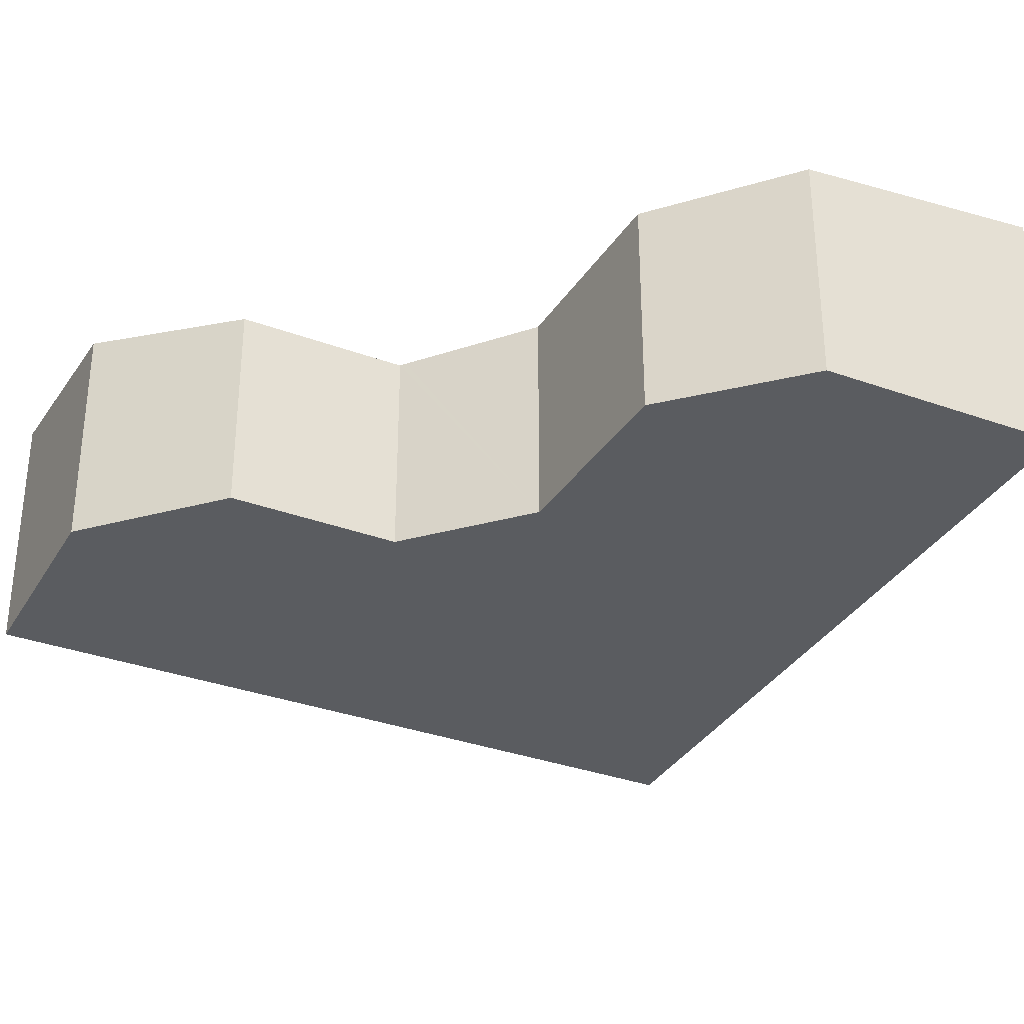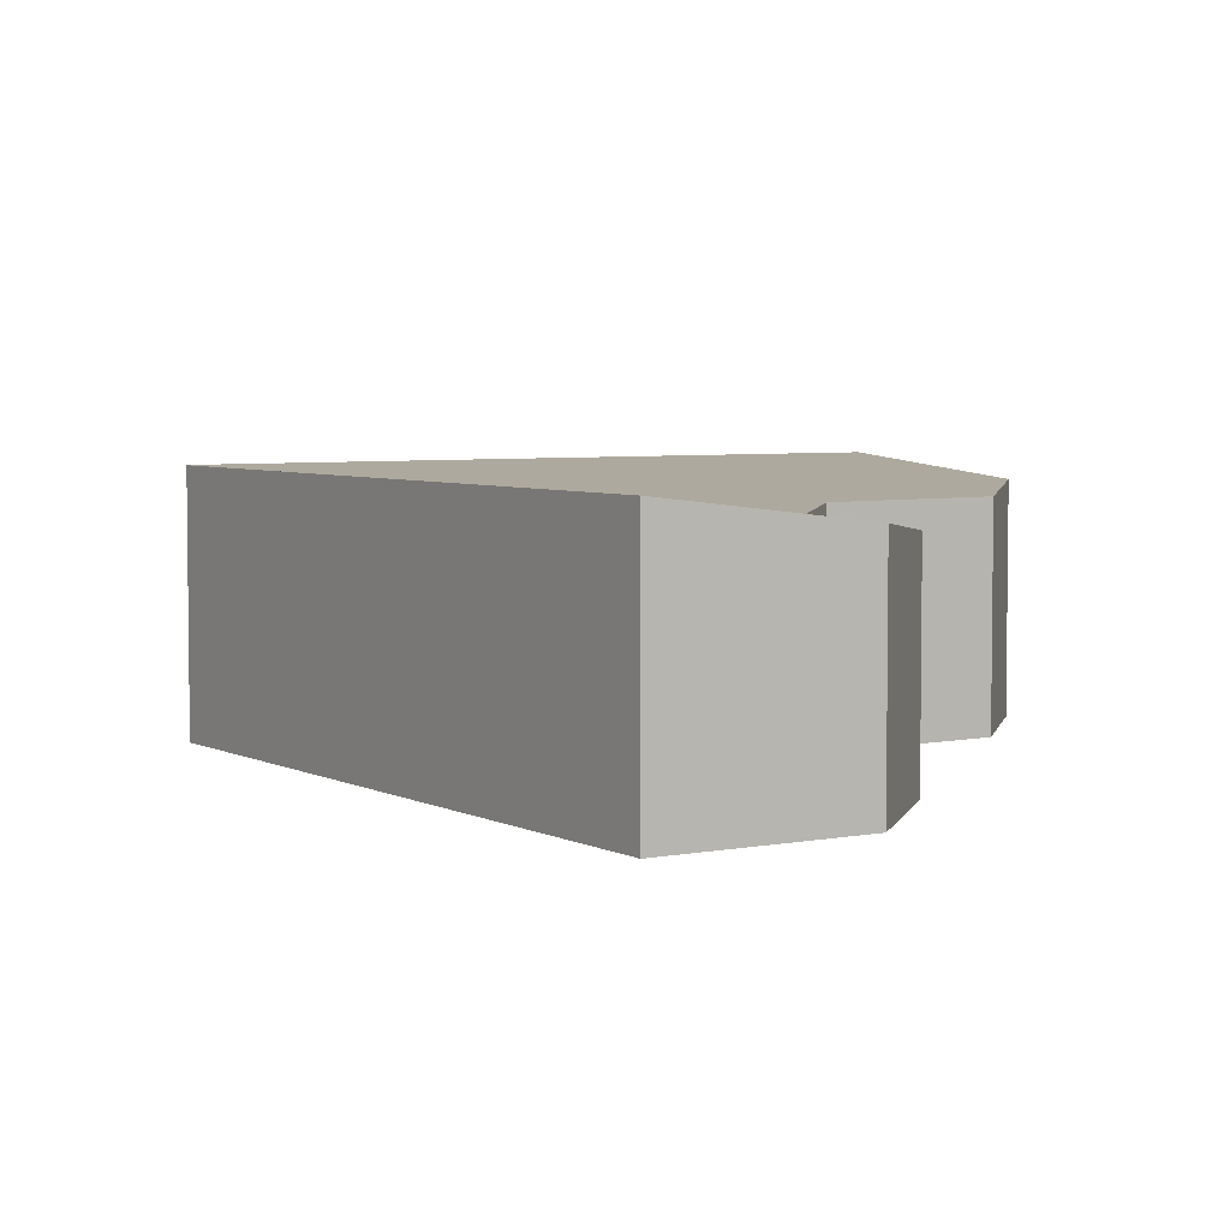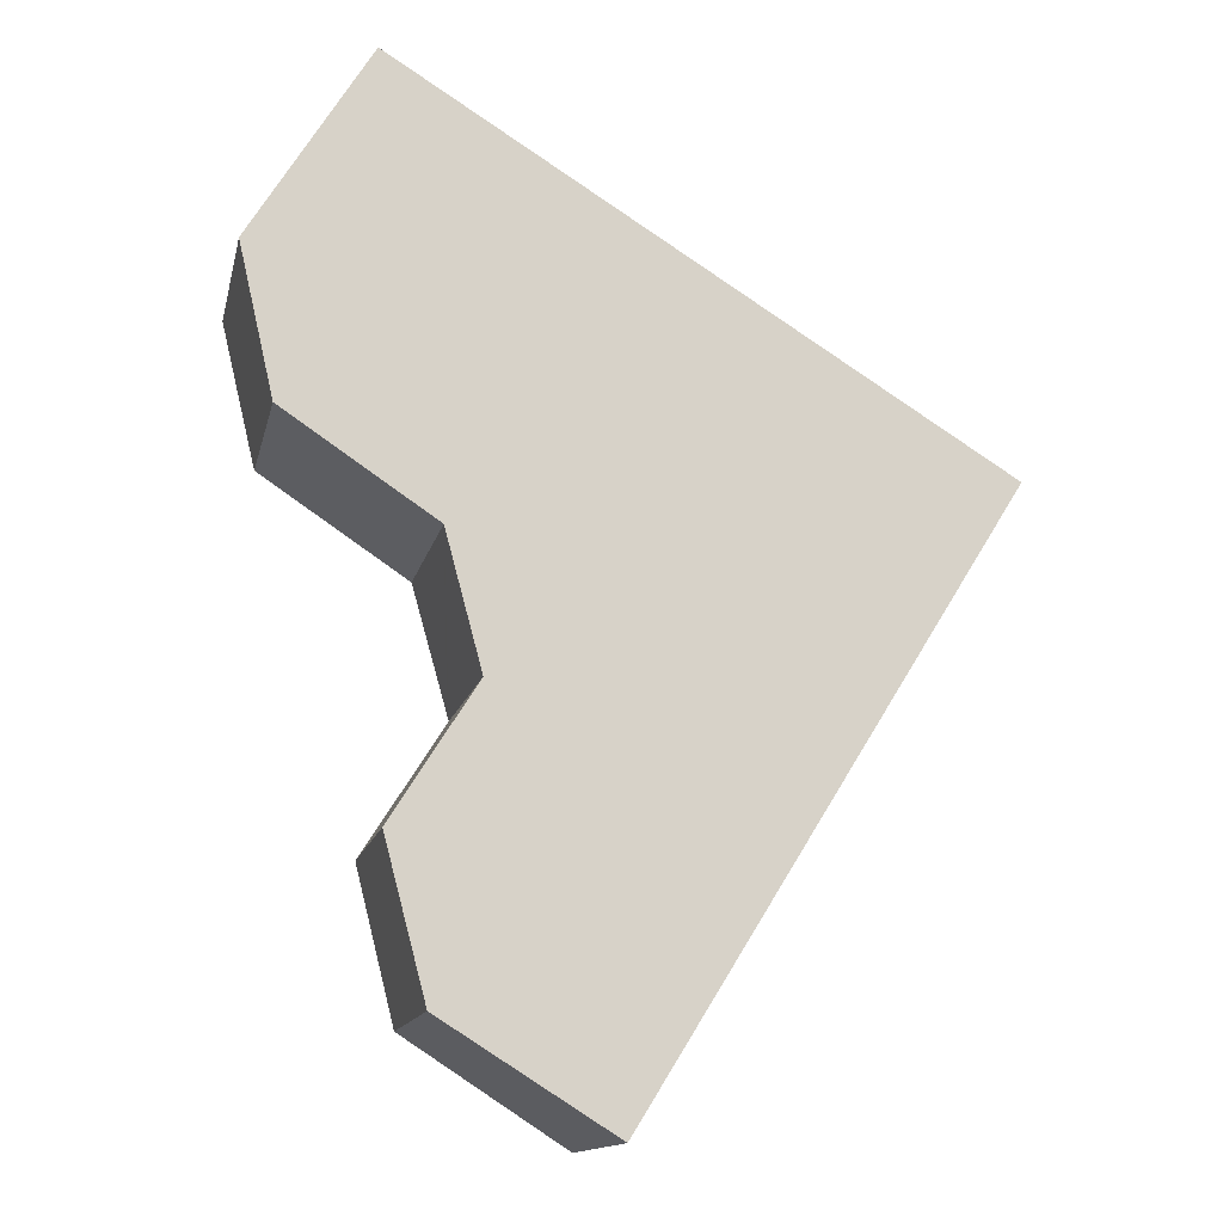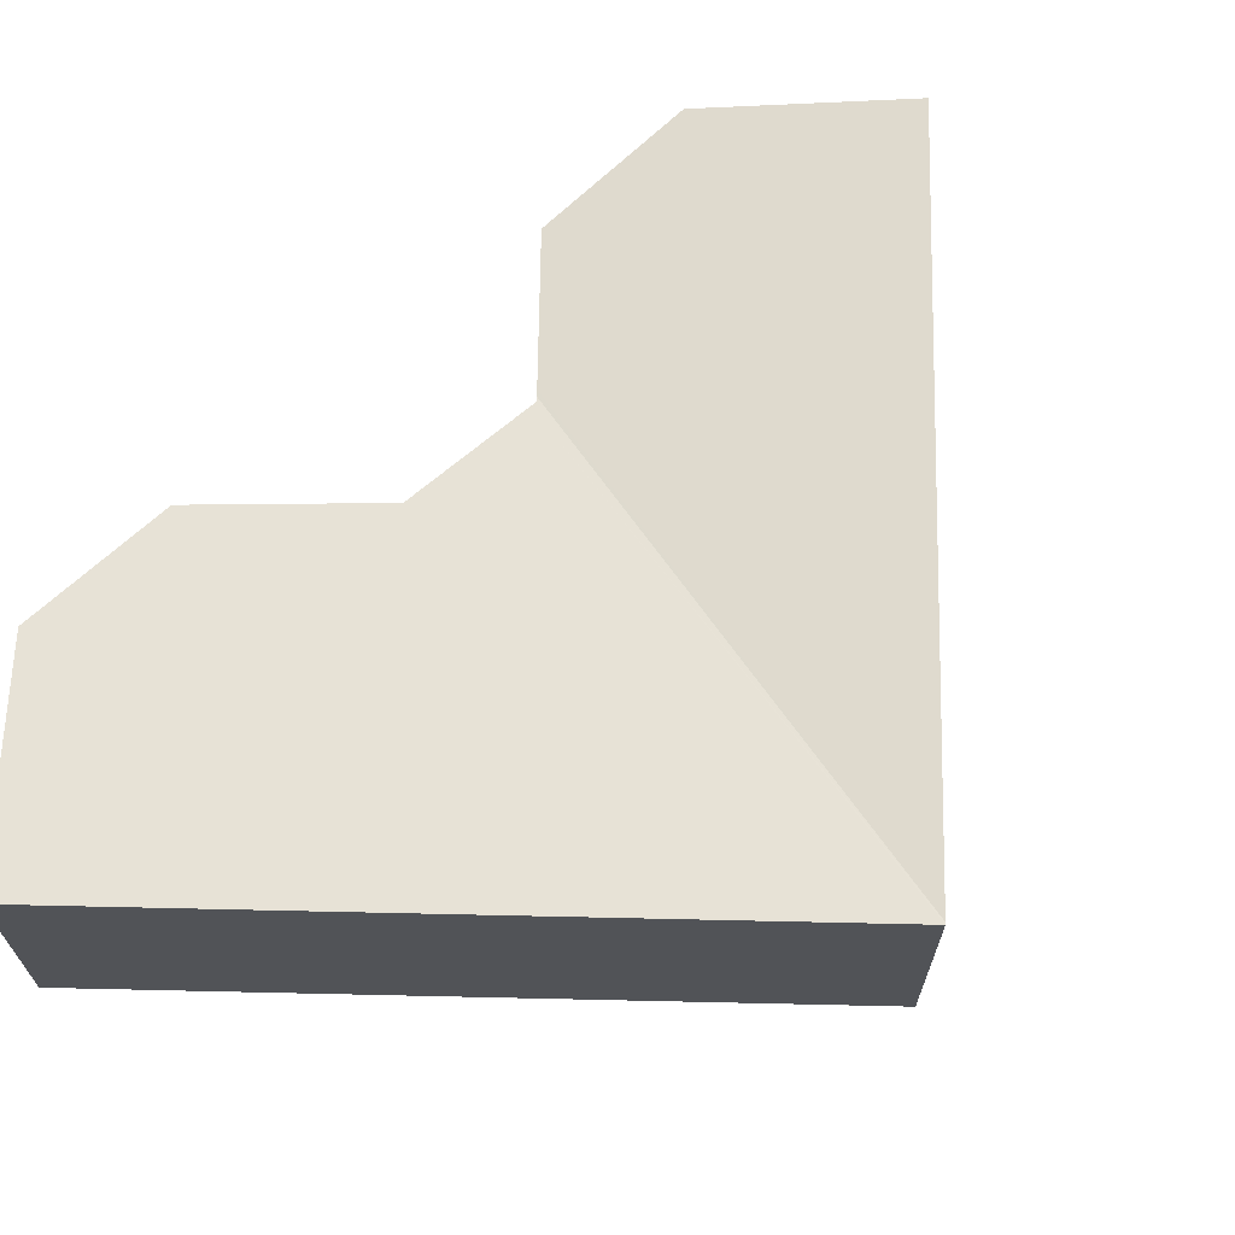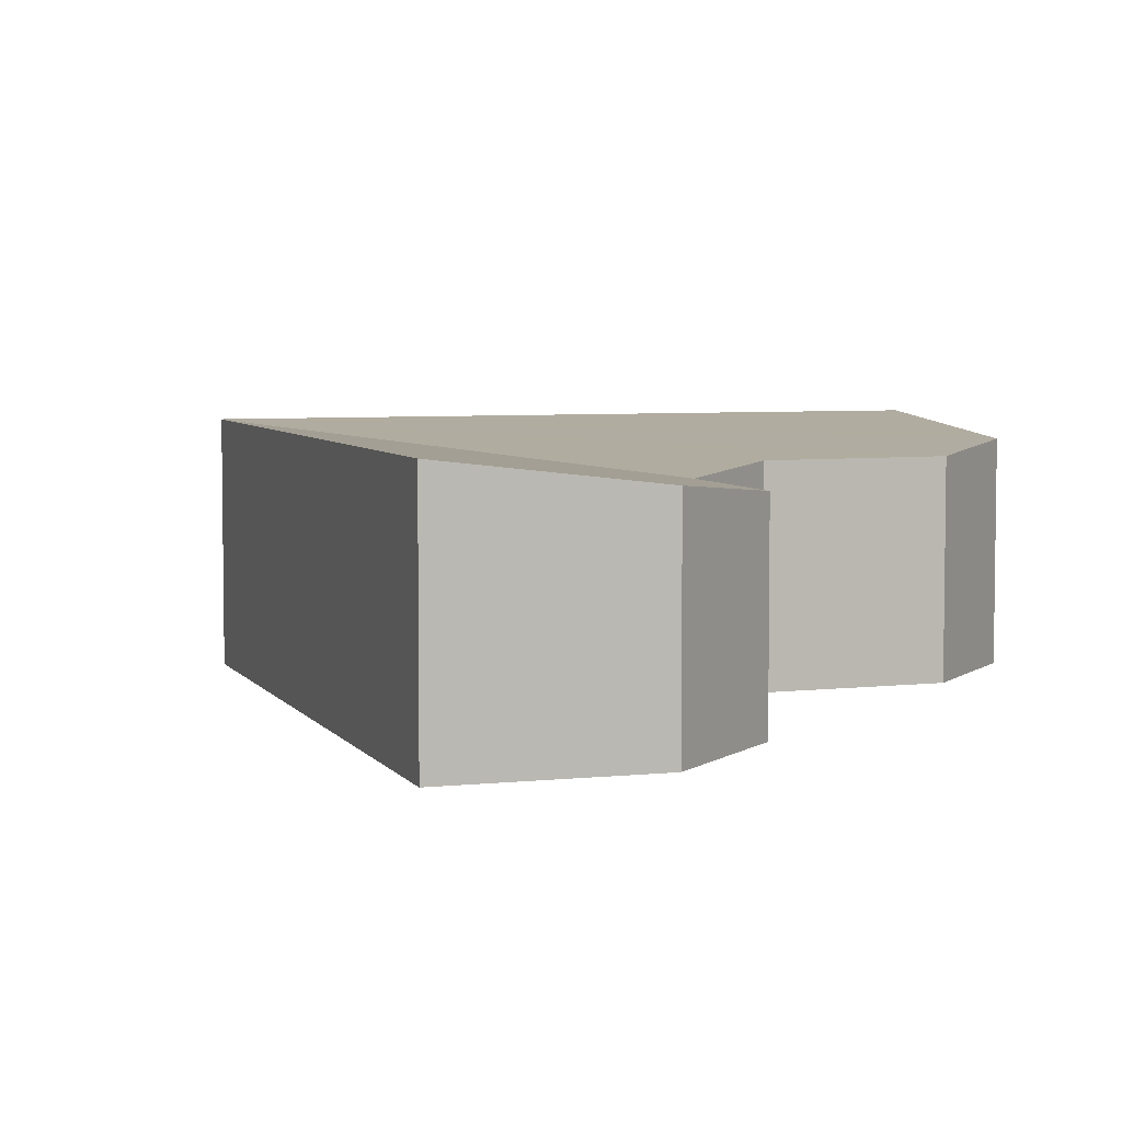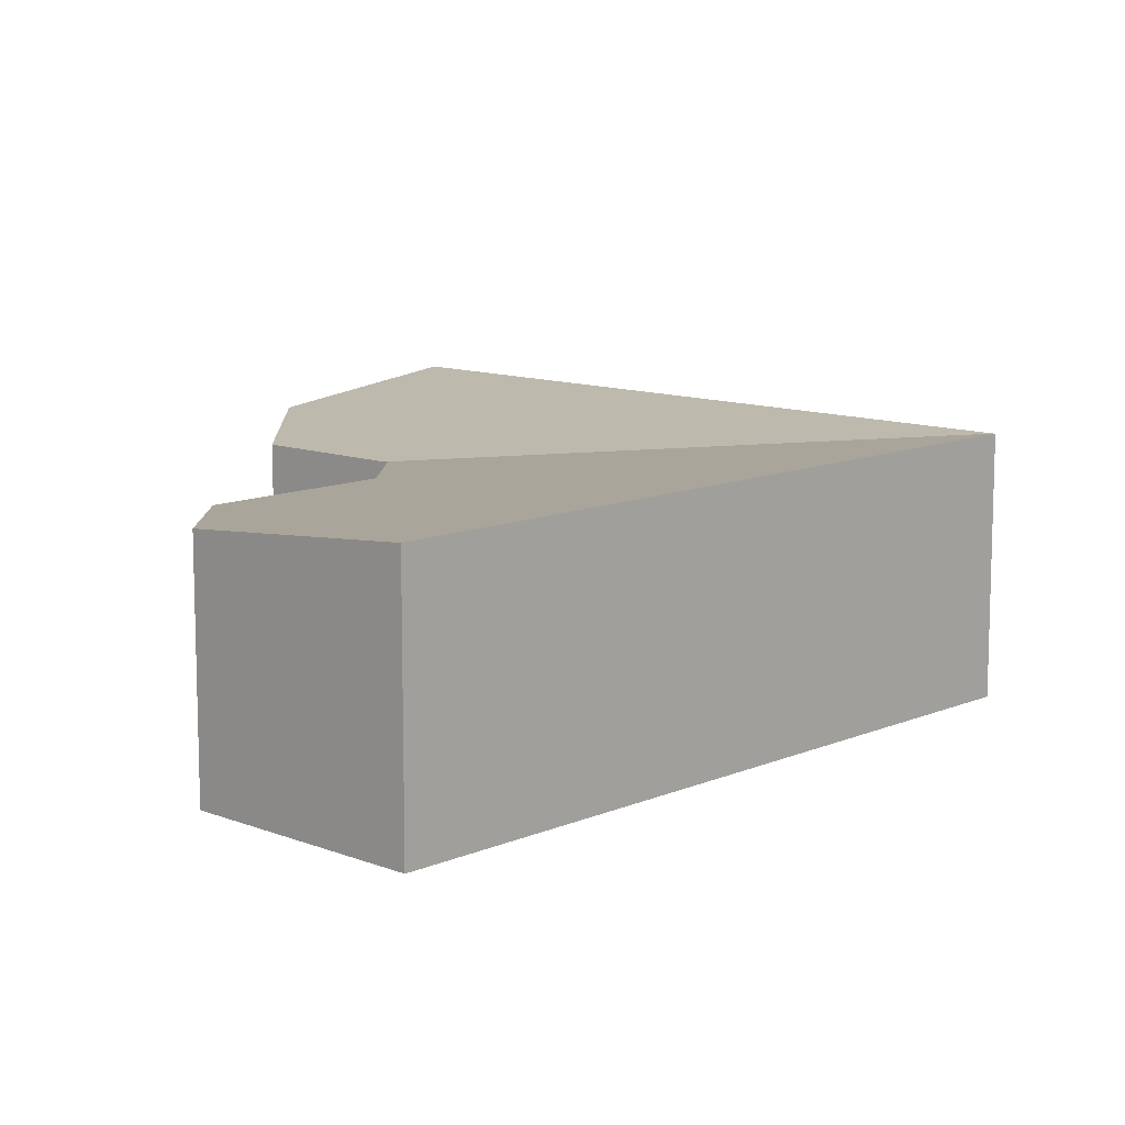
<metadata>
{"format":"obj","ext":"obj","renderer":"f3d","projection":"perspective","resolution":1024,"background":"white","views":[{"elev":-33.6,"azim":-84.6,"up":"+Y"},{"elev":4.8,"azim":179.4,"up":"+Y"},{"elev":-13.9,"azim":-12.1,"up":"+Z"},{"elev":67.9,"azim":33.1,"up":"+Y"},{"elev":5.4,"azim":-166.6,"up":"+Y"},{"elev":11.1,"azim":-14.7,"up":"+Y"}]}
</metadata>
<code>
v  4.252 3.814 -7.368
v  13.77 4.509 -3.464
v  4.204 3.807 -7.444
v  4.222 3.821 -7.256
v  13.79 4.513 -3.43
v  3.415 4.062 -12.85
v  9.26 4.509 -10.72
v  6.675 4.509 -14.88
v  2.637 3.805 -9.926
v  4.141 3.807 -7.544
v  3.555 3.966 -4.8
v  0.659 3.975 -2.867
v  0 4.15 2.541e-16
v  8.599 4.513 -0.21
v  2.271 4.513 3.716
v  6.675 9.112e-16 -14.88
v  3.415 7.869e-16 -12.85
v  0.659 1.756e-16 -2.867
v  3.555 2.939e-16 -4.8
v  2.637 6.078e-16 -9.926
v  4.252 4.512e-16 -7.368
v  4.222 4.443e-16 -7.256
v  0 0 0
v  4.141 4.619e-16 -7.544
v  4.204 4.558e-16 -7.444
v  2.271 -2.275e-16 3.716
v  8.599 1.286e-17 -0.21
v  13.79 2.1e-16 -3.43
v  13.77 2.121e-16 -3.464
v  9.26 6.564e-16 -10.72
g defaultobject
f 1 2 3
f 2 1 4
f 5 2 4
f 6 7 8
f 7 6 2
f 2 6 9
f 2 9 10
f 2 10 3
f 11 5 4
f 5 11 12
f 5 12 13
f 5 13 14
f 14 13 15
f 16 6 8
f 6 16 17
f 11 18 12
f 18 11 19
f 17 9 6
f 9 17 20
f 4 19 11
f 19 4 1
f 19 1 21
f 19 21 22
f 12 23 13
f 23 12 18
f 20 10 9
f 10 20 3
f 3 20 1
f 1 20 21
f 21 20 24
f 21 24 25
f 13 26 15
f 26 13 23
f 26 14 15
f 14 26 27
f 14 27 5
f 5 27 28
f 28 2 5
f 2 28 7
f 7 28 29
f 7 29 30
f 7 30 8
f 8 30 16
f 23 27 26
f 27 23 28
f 28 23 18
f 28 18 29
f 29 18 19
f 29 19 30
f 30 19 22
f 30 22 21
f 30 21 25
f 30 25 24
f 30 24 20
f 30 20 16
f 16 20 17

</code>
